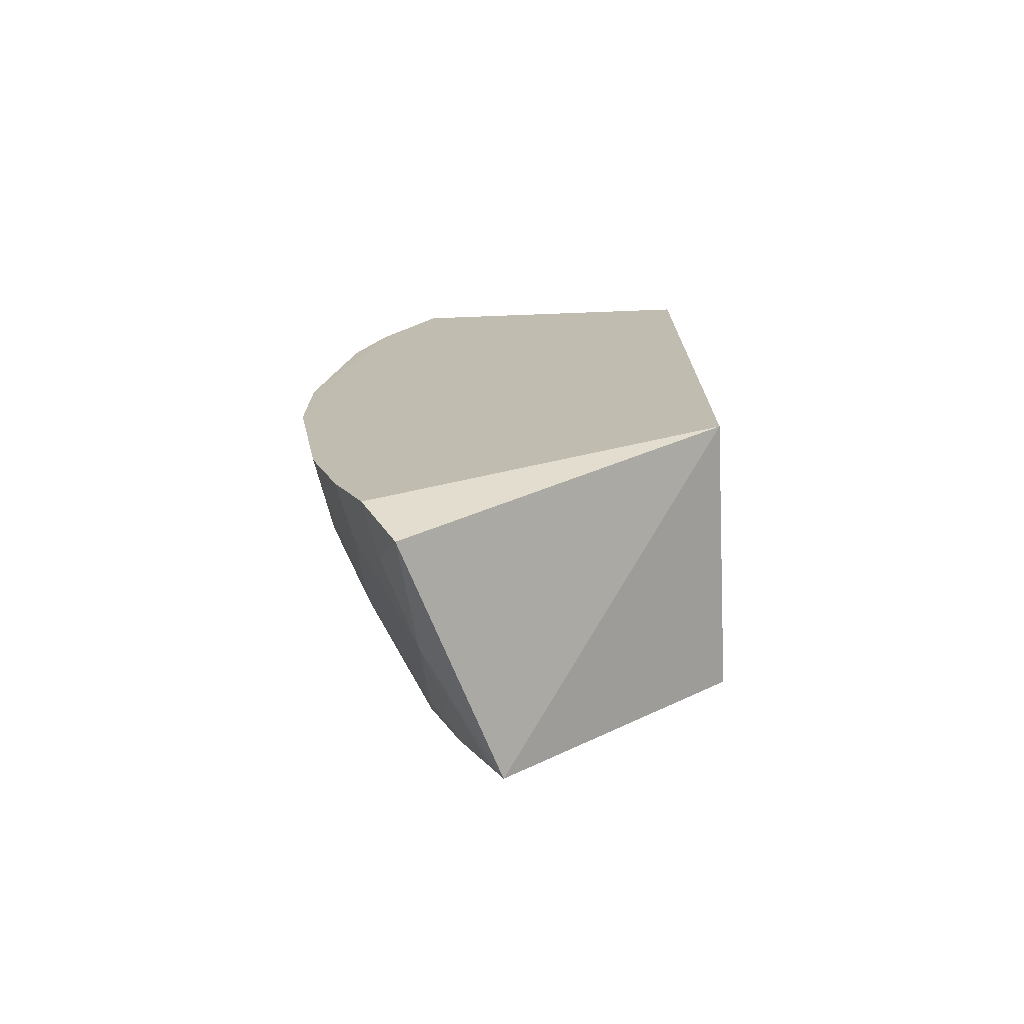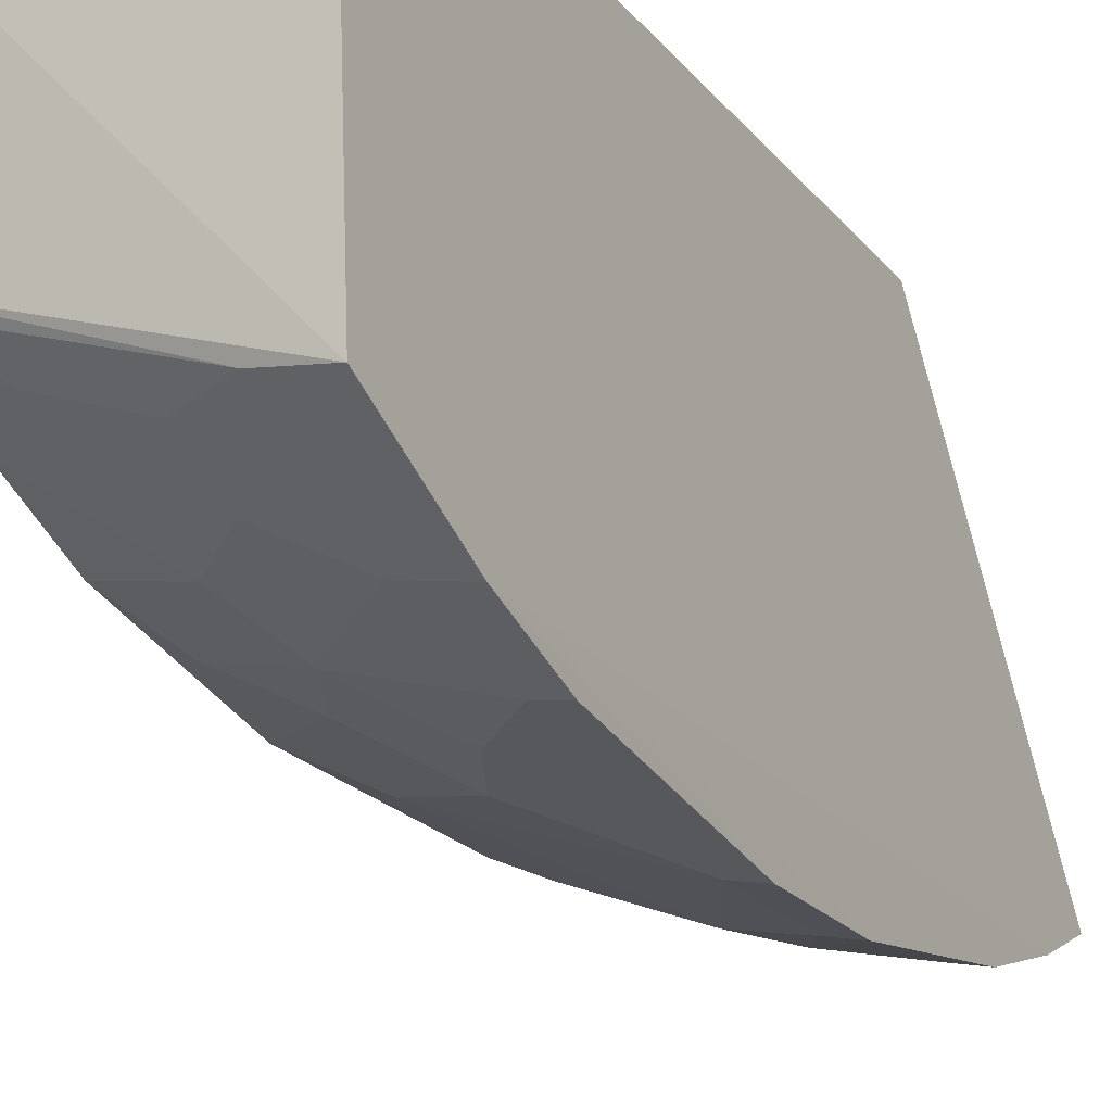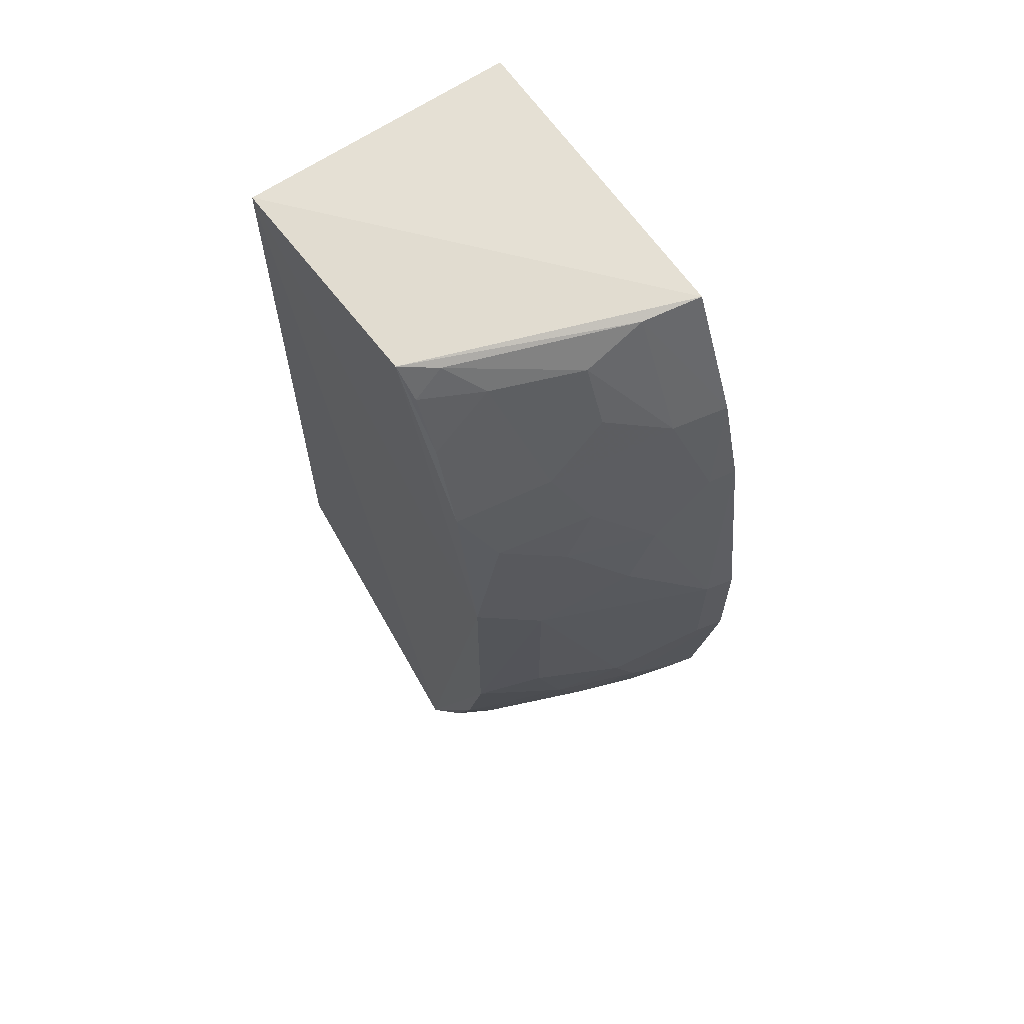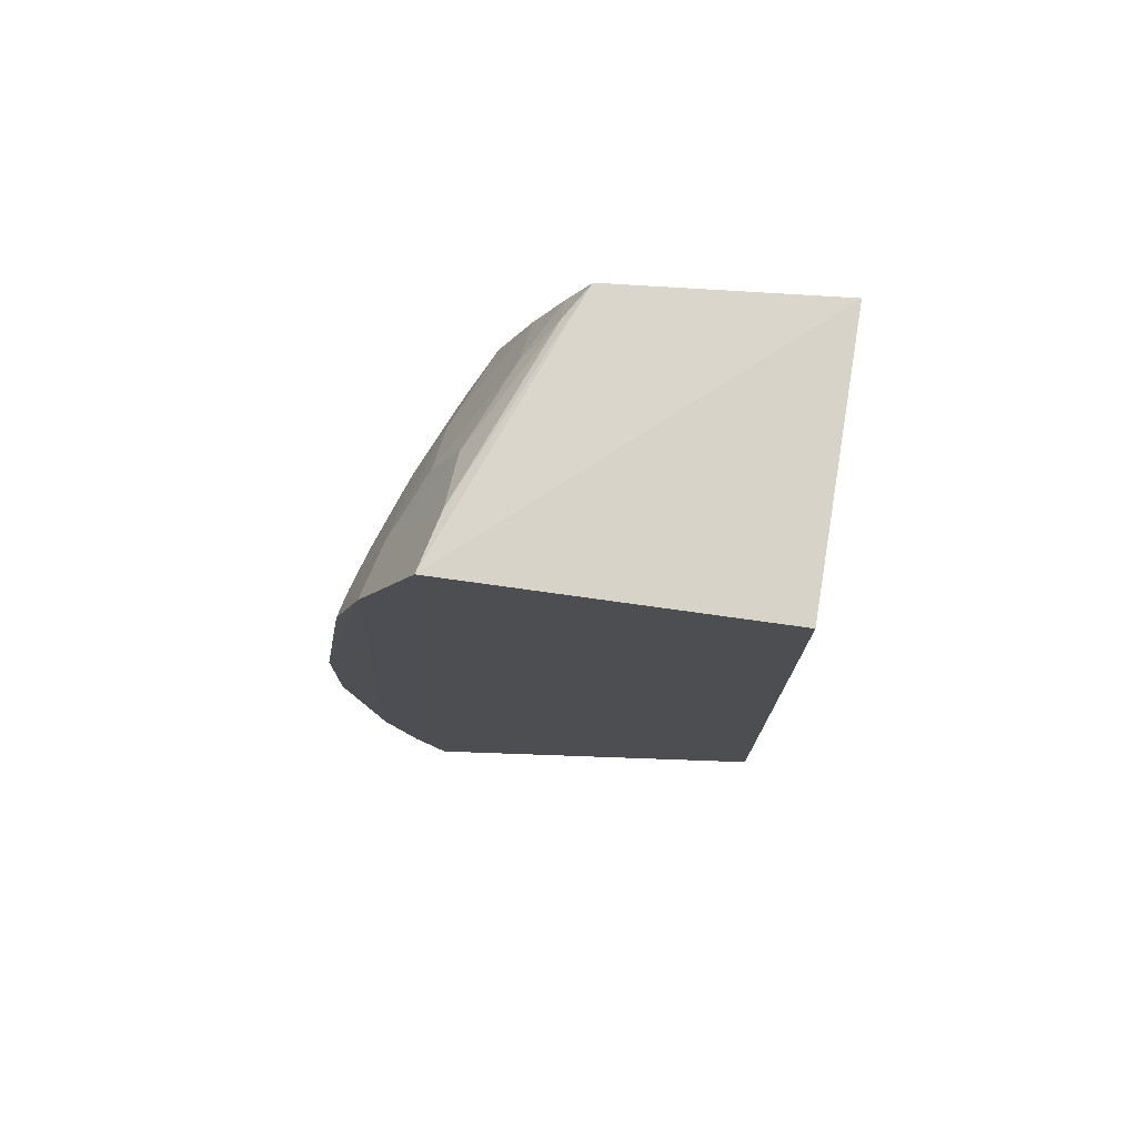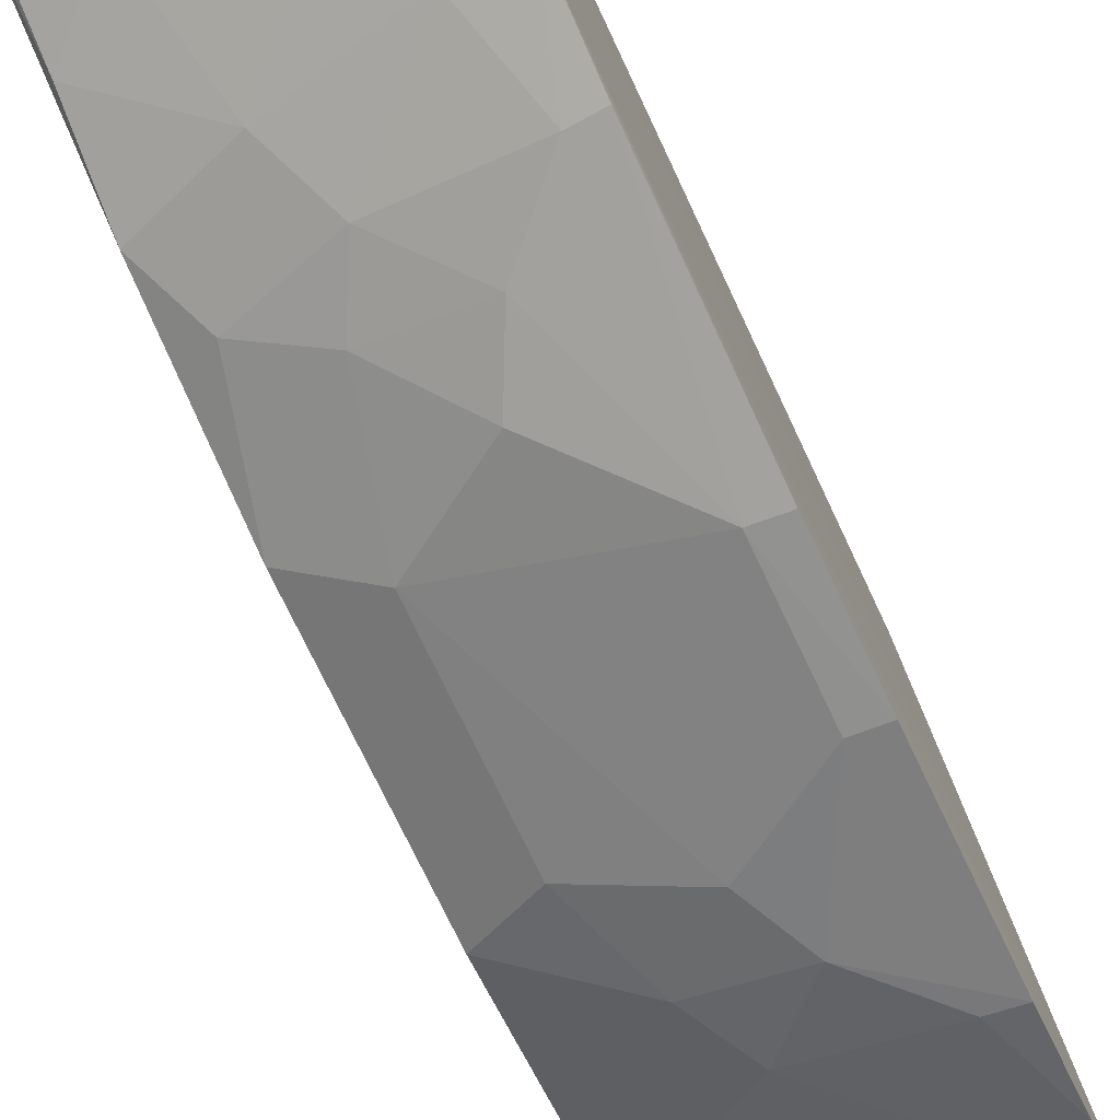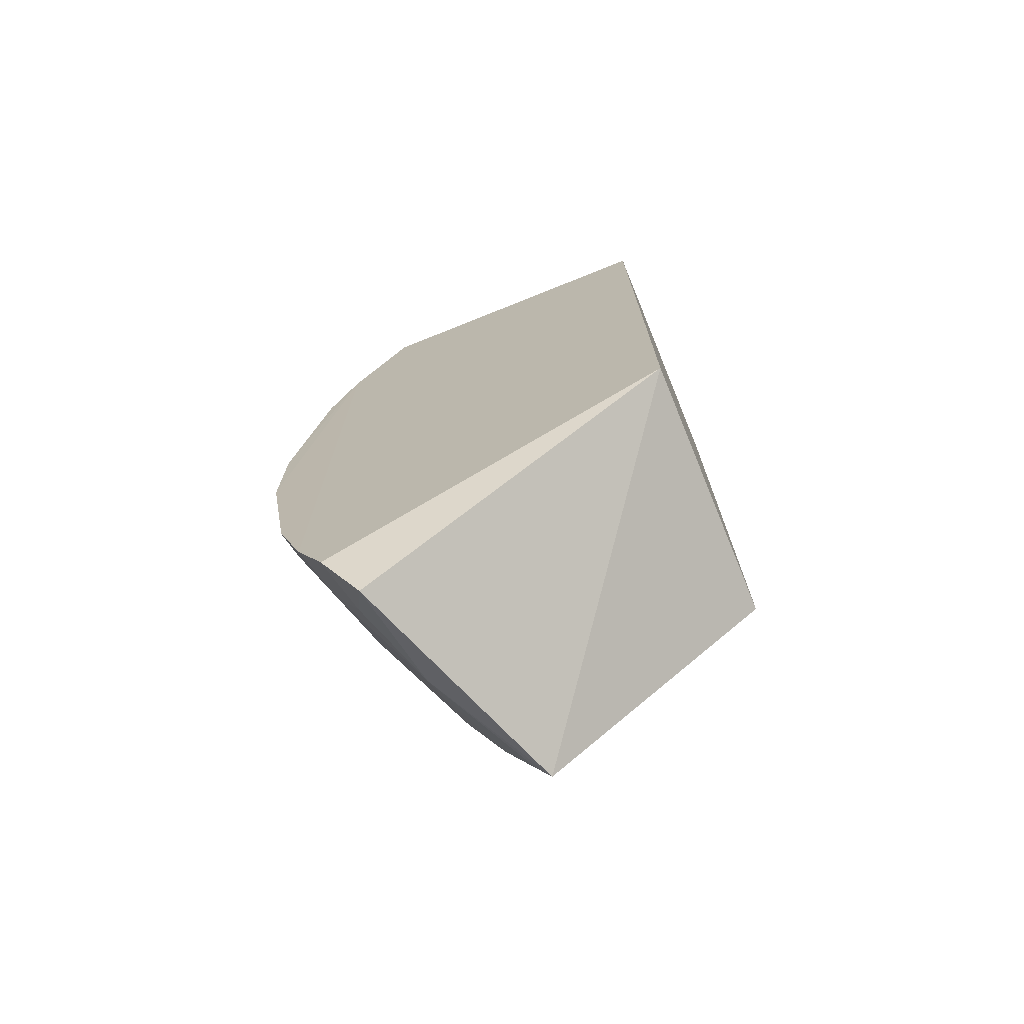
<metadata>
{"format":"obj","ext":"obj","renderer":"f3d","projection":"perspective","resolution":1024,"background":"white","views":[{"elev":-73.2,"azim":92.7,"up":"+Z"},{"elev":-22.0,"azim":28.1,"up":"+Y"},{"elev":64.2,"azim":-34.6,"up":"+Z"},{"elev":75.4,"azim":99.5,"up":"+Z"},{"elev":-73.9,"azim":25.1,"up":"+Y"},{"elev":-72.7,"azim":112.4,"up":"+Z"}]}
</metadata>
<code>
v -0.09573 -0.467 0.1169
v -0.09546 -0.4386 -0.2072
v -0.09848 -0.2697 0.2259
v -0.2348 -0.2697 0.2259
v -0.2255 -0.4323 -0.07432
v -0.09848 -0.2697 -0.09225
v -0.09588 -0.4247 0.2193
v -0.0952 -0.482 -0.04583
v -0.2348 -0.2697 -0.09225
v -0.2243 -0.4011 0.1718
v -0.1386 -0.4635 -0.1033
v -0.1964 -0.4484 0.02717
v -0.09552 -0.4531 0.1595
v -0.2299 -0.3828 -0.2087
v -0.2273 -0.3764 0.2175
v -0.09519 -0.4673 -0.1339
v -0.1096 -0.4793 0.01318
v -0.1524 -0.4633 -0.07486
v -0.2261 -0.4331 0.04215
v -0.0954 -0.4823 0.01267
v -0.1813 -0.4318 0.1443
v -0.09526 -0.4528 -0.177
v -0.2101 -0.4174 -0.1613
v -0.107 -0.423 -0.2312
v -0.1527 -0.4631 0.05614
v -0.1093 -0.4788 -0.04584
v -0.196 -0.4475 -0.06004
v -0.1805 -0.4474 -0.1033
v -0.2255 -0.4176 0.1283
v -0.1224 -0.447 0.1579
v -0.1533 -0.4184 0.2015
v -0.1221 -0.4464 -0.1747
v -0.2258 -0.4189 -0.1324
v -0.1663 -0.4179 -0.204
v -0.138 -0.4624 0.08589
v -0.181 -0.4471 0.08643
v -0.1657 -0.4466 -0.1316
v -0.1092 -0.4643 0.1157
v -0.1242 -0.4188 0.2166
v -0.1958 -0.4016 0.2006
v -0.1529 -0.4316 0.1726
v -0.1092 -0.4642 -0.1333
v -0.1231 -0.4327 -0.2044
v -0.2246 -0.4038 -0.1751
v -0.211 -0.4317 0.1
v -0.1667 -0.4463 0.1144
v -0.2105 -0.3868 0.2146
v -0.2245 -0.3892 -0.2036
v -0.2246 -0.3873 0.201
f 6 3 2
f 6 4 3
f 7 3 4
f 7 2 3
f 9 4 6
f 14 4 9
f 14 9 6
f 15 7 4
f 16 8 11
f 16 13 8
f 18 17 12
f 19 5 12
f 19 15 4
f 19 14 5
f 19 4 14
f 20 13 1
f 20 8 13
f 20 17 8
f 20 1 17
f 22 2 7
f 22 7 13
f 22 13 16
f 24 14 6
f 24 6 2
f 25 12 17
f 26 18 11
f 26 11 8
f 26 8 17
f 26 17 18
f 27 18 12
f 27 12 5
f 28 11 18
f 28 27 5
f 28 18 27
f 29 10 15
f 29 15 19
f 29 21 10
f 33 5 14
f 33 28 5
f 34 14 24
f 35 25 17
f 35 17 1
f 36 19 12
f 36 12 25
f 36 25 35
f 37 11 28
f 37 34 32
f 37 23 34
f 37 33 23
f 37 28 33
f 38 1 13
f 38 13 30
f 38 35 1
f 39 30 13
f 39 13 7
f 39 31 30
f 39 7 15
f 40 10 21
f 41 21 30
f 41 30 31
f 41 40 21
f 41 31 40
f 42 32 22
f 42 22 16
f 42 37 32
f 42 16 11
f 42 11 37
f 43 2 22
f 43 22 32
f 43 32 34
f 43 34 24
f 43 24 2
f 44 33 14
f 44 23 33
f 44 34 23
f 45 29 19
f 45 19 36
f 45 21 29
f 46 36 35
f 46 45 36
f 46 21 45
f 46 35 38
f 46 38 30
f 46 30 21
f 47 39 15
f 47 31 39
f 47 40 31
f 48 44 14
f 48 14 34
f 48 34 44
f 49 47 15
f 49 15 10
f 49 10 40
f 49 40 47

</code>
